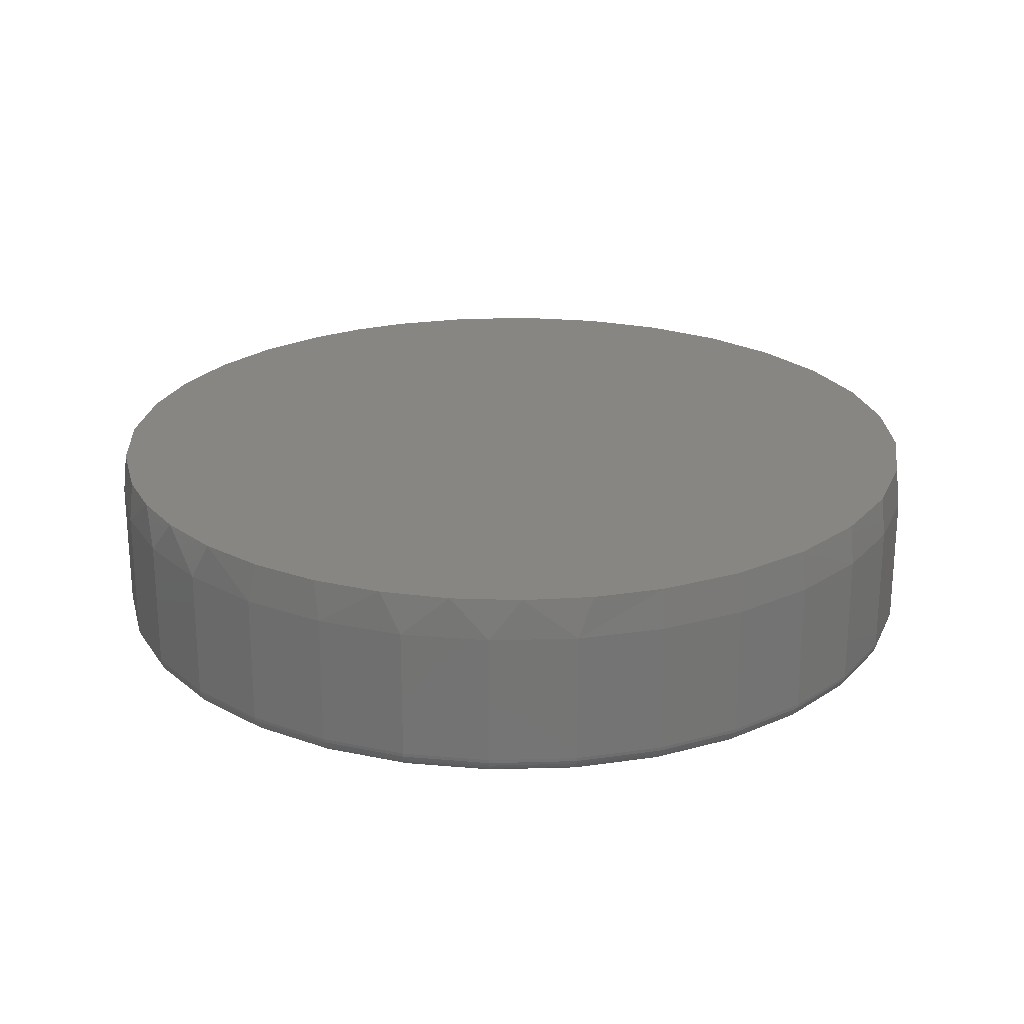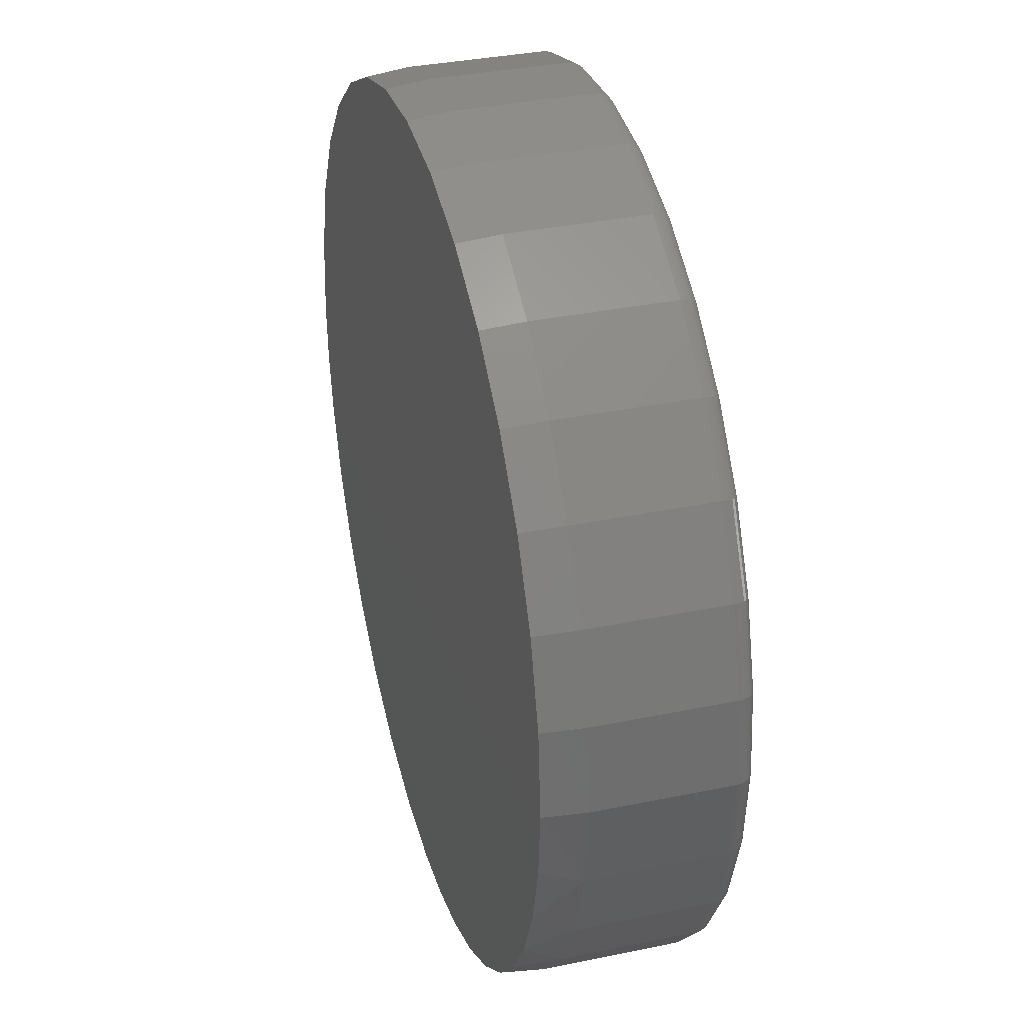
<metadata>
{"format":"stl","ext":"stl","renderer":"f3d","projection":"perspective","resolution":1024,"background":"white","views":[{"elev":23.2,"azim":-109.6,"up":"+Y"},{"elev":35.1,"azim":-105.4,"up":"+Z"}]}
</metadata>
<code>
# stl→obj: 355 verts, 706 faces
v 0.7658 0.09375 -2.784e-16
v 0.7658 -0.1328 -9.516e-16
v 0.7512 0.09375 -0.1479
v 0.7512 -0.1328 -0.1479
v 0.7081 0.09375 -0.29
v 0.7081 -0.1328 -0.29
v 0.6381 0.09375 -0.4211
v 0.6381 -0.1328 -0.4211
v 0.5438 0.09375 -0.5359
v 0.5438 -0.1328 -0.5359
v 0.429 0.09375 -0.6302
v 0.429 -0.1328 -0.6302
v 0.2979 0.09375 -0.7002
v 0.2979 -0.1328 -0.7002
v 0.1558 0.09375 -0.7433
v 0.1558 -0.1328 -0.7433
v 0.007895 0.09375 -0.7579
v 0.007895 -0.1328 -0.7579
v -0.14 0.09375 -0.7433
v -0.14 -0.1328 -0.7433
v -0.2821 0.09375 -0.7002
v -0.2821 -0.1328 -0.7002
v -0.4132 0.09375 -0.6302
v -0.4132 -0.1328 -0.6302
v -0.528 0.09375 -0.5359
v -0.528 -0.1328 -0.5359
v -0.6223 0.09375 -0.4211
v -0.6223 -0.1328 -0.4211
v -0.6923 0.09375 -0.29
v -0.6923 -0.1328 -0.29
v -0.7354 0.09375 -0.1479
v -0.7354 -0.1328 -0.1479
v -0.75 0.09375 9.281e-17
v -0.75 -0.1328 9.281e-17
v -0.7354 0.09375 0.1479
v -0.7354 -0.1328 0.1479
v -0.6923 0.09375 0.29
v -0.6923 -0.1328 0.29
v -0.6223 0.09375 0.4211
v -0.6223 -0.1328 0.4211
v -0.528 0.09375 0.5359
v -0.528 -0.1328 0.5359
v -0.4132 0.09375 0.6302
v -0.4132 -0.1328 0.6302
v -0.2821 0.09375 0.7002
v -0.2821 -0.1328 0.7002
v -0.14 0.09375 0.7433
v -0.14 -0.1328 0.7433
v 0.007895 0.09375 0.7579
v 0.007895 -0.1328 0.7579
v 0.1558 0.09375 0.7433
v 0.1558 -0.1328 0.7433
v 0.2979 0.09375 0.7002
v 0.2979 -0.1328 0.7002
v 0.429 0.09375 0.6302
v 0.429 -0.1328 0.6302
v 0.5438 0.09375 0.5359
v 0.5438 -0.1328 0.5359
v 0.6381 0.09375 0.4211
v 0.6381 -0.1328 0.4211
v 0.7081 0.09375 0.29
v 0.7081 -0.1328 0.29
v 0.7512 0.09375 0.1479
v 0.7512 -0.1328 0.1479
v -0.1339 -0.1641 0.7127
v 0.1497 -0.1641 0.7127
v 0.007895 -0.1641 0.7266
v 0.286 -0.1641 0.6713
v -0.2702 -0.1641 0.6713
v 0.4116 -0.1641 0.6042
v -0.3958 -0.1641 0.6042
v 0.5217 -0.1641 0.5138
v -0.5059 -0.1641 0.5138
v 0.6121 -0.1641 0.4037
v -0.5963 -0.1641 0.4037
v 0.6792 -0.1641 0.2781
v -0.6634 -0.1641 0.2781
v 0.7206 -0.1641 0.1418
v -0.7048 -0.1641 0.1418
v 0.7345 -0.1641 -9.447e-16
v -0.7188 -0.1641 -5.888e-16
v 0.7206 -0.1641 -0.1418
v -0.7048 -0.1641 -0.1418
v 0.6792 -0.1641 -0.2781
v -0.6634 -0.1641 -0.2781
v 0.6121 -0.1641 -0.4037
v -0.5963 -0.1641 -0.4037
v 0.5217 -0.1641 -0.5138
v -0.5059 -0.1641 -0.5138
v 0.4116 -0.1641 -0.6042
v -0.3958 -0.1641 -0.6042
v 0.286 -0.1641 -0.6713
v -0.2702 -0.1641 -0.6713
v 0.1497 -0.1641 -0.7127
v -0.1339 -0.1641 -0.7127
v 0.007895 -0.1641 -0.7266
v -0.7248 -0.1635 -3.327e-16
v -0.7108 -0.1635 0.143
v -0.7307 -0.1617 -3.327e-16
v -0.7165 -0.1617 0.1441
v -0.7361 -0.1588 -3.328e-16
v -0.7218 -0.1588 0.1451
v -0.7408 -0.1549 -3.328e-16
v -0.7265 -0.1549 0.1461
v -0.7447 -0.1502 -3.329e-16
v -0.7303 -0.1502 0.1468
v -0.7476 -0.1448 -2.774e-16
v -0.7331 -0.1448 0.1474
v -0.7494 -0.1389 -3.33e-16
v -0.7348 -0.1389 0.1477
v 0.7266 -0.1635 0.143
v 0.7406 -0.1635 -7.213e-16
v 0.7323 -0.1617 0.1441
v 0.7465 -0.1617 -7.213e-16
v 0.7376 -0.1588 0.1451
v 0.7519 -0.1588 -7.769e-16
v 0.7422 -0.1549 0.1461
v 0.7566 -0.1549 -7.214e-16
v 0.7461 -0.1502 0.1468
v 0.7605 -0.1502 -7.77e-16
v 0.7489 -0.1448 0.1474
v 0.7634 -0.1448 -8.325e-16
v 0.7506 -0.1389 0.1477
v 0.7652 -0.1389 -8.326e-16
v 0.6849 -0.1635 0.2804
v 0.6903 -0.1617 0.2827
v 0.6953 -0.1588 0.2847
v 0.6996 -0.1549 0.2865
v 0.7032 -0.1502 0.288
v 0.7059 -0.1448 0.2891
v 0.7075 -0.1389 0.2898
v 0.6171 -0.1635 0.4071
v 0.622 -0.1617 0.4103
v 0.6265 -0.1588 0.4133
v 0.6305 -0.1549 0.416
v 0.6337 -0.1502 0.4181
v 0.6361 -0.1448 0.4197
v 0.6376 -0.1389 0.4207
v 0.526 -0.1635 0.5181
v 0.5302 -0.1617 0.5223
v 0.534 -0.1588 0.5261
v 0.5373 -0.1549 0.5294
v 0.5401 -0.1502 0.5322
v 0.5421 -0.1448 0.5342
v 0.5434 -0.1389 0.5355
v 0.415 -0.1635 0.6093
v 0.4182 -0.1617 0.6141
v 0.4212 -0.1588 0.6186
v 0.4239 -0.1549 0.6226
v 0.426 -0.1502 0.6258
v 0.4276 -0.1448 0.6282
v 0.4286 -0.1389 0.6297
v 0.2883 -0.1635 0.677
v 0.2905 -0.1617 0.6824
v 0.2926 -0.1588 0.6874
v 0.2944 -0.1549 0.6917
v 0.2959 -0.1502 0.6953
v 0.297 -0.1448 0.698
v 0.2977 -0.1389 0.6996
v 0.1508 -0.1635 0.7187
v 0.152 -0.1617 0.7244
v 0.153 -0.1588 0.7297
v 0.154 -0.1549 0.7344
v 0.1547 -0.1502 0.7382
v 0.1553 -0.1448 0.741
v 0.1556 -0.1389 0.7427
v 0.007895 -0.1635 0.7327
v 0.007895 -0.1617 0.7386
v 0.007895 -0.1588 0.744
v 0.007895 -0.1549 0.7487
v 0.007895 -0.1502 0.7526
v 0.007895 -0.1448 0.7555
v 0.007895 -0.1389 0.7573
v -0.1351 -0.1635 0.7187
v -0.1362 -0.1617 0.7244
v -0.1373 -0.1588 0.7297
v -0.1382 -0.1549 0.7344
v -0.1389 -0.1502 0.7382
v -0.1395 -0.1448 0.741
v -0.1398 -0.1389 0.7427
v -0.2725 -0.1635 0.677
v -0.2748 -0.1617 0.6824
v -0.2768 -0.1588 0.6874
v -0.2786 -0.1549 0.6917
v -0.2801 -0.1502 0.6953
v -0.2812 -0.1448 0.698
v -0.2819 -0.1389 0.6996
v -0.3992 -0.1635 0.6093
v -0.4025 -0.1617 0.6141
v -0.4055 -0.1588 0.6186
v -0.4081 -0.1549 0.6226
v -0.4102 -0.1502 0.6258
v -0.4118 -0.1448 0.6282
v -0.4128 -0.1389 0.6297
v -0.5102 -0.1635 0.5181
v -0.5144 -0.1617 0.5223
v -0.5182 -0.1588 0.5261
v -0.5215 -0.1549 0.5294
v -0.5243 -0.1502 0.5322
v -0.5263 -0.1448 0.5342
v -0.5276 -0.1389 0.5355
v -0.6014 -0.1635 0.4071
v -0.6062 -0.1617 0.4103
v -0.6107 -0.1588 0.4133
v -0.6147 -0.1549 0.416
v -0.6179 -0.1502 0.4181
v -0.6203 -0.1448 0.4197
v -0.6218 -0.1389 0.4207
v -0.6691 -0.1635 0.2804
v -0.6745 -0.1617 0.2827
v -0.6795 -0.1588 0.2847
v -0.6839 -0.1549 0.2865
v -0.6874 -0.1502 0.288
v -0.6901 -0.1448 0.2891
v -0.6918 -0.1389 0.2898
v 0.7266 -0.1635 -0.143
v 0.7323 -0.1617 -0.1441
v 0.7376 -0.1588 -0.1451
v 0.7422 -0.1549 -0.1461
v 0.7461 -0.1502 -0.1468
v 0.7489 -0.1448 -0.1474
v 0.7506 -0.1389 -0.1477
v -0.7108 -0.1635 -0.143
v -0.7165 -0.1617 -0.1441
v -0.7218 -0.1588 -0.1451
v -0.7265 -0.1549 -0.1461
v -0.7303 -0.1502 -0.1468
v -0.7331 -0.1448 -0.1474
v -0.7348 -0.1389 -0.1477
v -0.6691 -0.1635 -0.2804
v -0.6745 -0.1617 -0.2827
v -0.6795 -0.1588 -0.2847
v -0.6839 -0.1549 -0.2865
v -0.6874 -0.1502 -0.288
v -0.6901 -0.1448 -0.2891
v -0.6918 -0.1389 -0.2898
v -0.6014 -0.1635 -0.4071
v -0.6062 -0.1617 -0.4103
v -0.6107 -0.1588 -0.4133
v -0.6147 -0.1549 -0.416
v -0.6179 -0.1502 -0.4181
v -0.6203 -0.1448 -0.4197
v -0.6218 -0.1389 -0.4207
v -0.5102 -0.1635 -0.5181
v -0.5144 -0.1617 -0.5223
v -0.5182 -0.1588 -0.5261
v -0.5215 -0.1549 -0.5294
v -0.5243 -0.1502 -0.5322
v -0.5263 -0.1448 -0.5342
v -0.5276 -0.1389 -0.5355
v -0.3992 -0.1635 -0.6093
v -0.4025 -0.1617 -0.6141
v -0.4055 -0.1588 -0.6186
v -0.4081 -0.1549 -0.6226
v -0.4102 -0.1502 -0.6258
v -0.4118 -0.1448 -0.6282
v -0.4128 -0.1389 -0.6297
v -0.2725 -0.1635 -0.677
v -0.2748 -0.1617 -0.6824
v -0.2768 -0.1588 -0.6874
v -0.2786 -0.1549 -0.6917
v -0.2801 -0.1502 -0.6953
v -0.2812 -0.1448 -0.698
v -0.2819 -0.1389 -0.6996
v -0.1351 -0.1635 -0.7187
v -0.1362 -0.1617 -0.7244
v -0.1373 -0.1588 -0.7297
v -0.1382 -0.1549 -0.7344
v -0.1389 -0.1502 -0.7382
v -0.1395 -0.1448 -0.741
v -0.1398 -0.1389 -0.7427
v 0.007895 -0.1635 -0.7327
v 0.007895 -0.1617 -0.7386
v 0.007895 -0.1588 -0.744
v 0.007895 -0.1549 -0.7487
v 0.007895 -0.1502 -0.7526
v 0.007895 -0.1448 -0.7555
v 0.007895 -0.1389 -0.7573
v 0.1508 -0.1635 -0.7187
v 0.152 -0.1617 -0.7244
v 0.153 -0.1588 -0.7297
v 0.154 -0.1549 -0.7344
v 0.1547 -0.1502 -0.7382
v 0.1553 -0.1448 -0.741
v 0.1556 -0.1389 -0.7427
v 0.2883 -0.1635 -0.677
v 0.2905 -0.1617 -0.6824
v 0.2926 -0.1588 -0.6874
v 0.2944 -0.1549 -0.6917
v 0.2959 -0.1502 -0.6953
v 0.297 -0.1448 -0.698
v 0.2977 -0.1389 -0.6996
v 0.415 -0.1635 -0.6093
v 0.4182 -0.1617 -0.6141
v 0.4212 -0.1588 -0.6186
v 0.4239 -0.1549 -0.6226
v 0.426 -0.1502 -0.6258
v 0.4276 -0.1448 -0.6282
v 0.4286 -0.1389 -0.6297
v 0.526 -0.1635 -0.5181
v 0.5302 -0.1617 -0.5223
v 0.534 -0.1588 -0.5261
v 0.5373 -0.1549 -0.5294
v 0.5401 -0.1502 -0.5322
v 0.5421 -0.1448 -0.5342
v 0.5434 -0.1389 -0.5355
v 0.6171 -0.1635 -0.4071
v 0.622 -0.1617 -0.4103
v 0.6265 -0.1588 -0.4133
v 0.6305 -0.1549 -0.416
v 0.6337 -0.1502 -0.4181
v 0.6361 -0.1448 -0.4197
v 0.6376 -0.1389 -0.4207
v 0.6849 -0.1635 -0.2804
v 0.6903 -0.1617 -0.2827
v 0.6953 -0.1588 -0.2847
v 0.6996 -0.1549 -0.2865
v 0.7032 -0.1502 -0.288
v 0.7059 -0.1448 -0.2891
v 0.7075 -0.1389 -0.2898
v 0.007895 0.1641 0.7501
v 0.1542 0.1641 0.7357
v -0.1384 0.1641 0.7357
v 0.007895 0.1641 -0.7501
v -0.09856 0.1641 -0.7425
v 0.1532 0.1641 -0.7359
v -0.2029 0.1641 -0.7199
v -0.3159 0.1641 -0.6766
v 0.293 0.1641 -0.6938
v -0.4206 0.1641 -0.6157
v 0.4219 0.1641 -0.6254
v -0.5141 0.1641 -0.5387
v 0.5256 0.1641 -0.5428
v -0.5939 0.1641 -0.4477
v 0.6131 0.1641 -0.4431
v -0.6575 0.1641 -0.3462
v 0.6817 0.1641 -0.3296
v -0.7042 0.1641 -0.2358
v 0.7292 0.1641 -0.2058
v -0.7326 0.1641 -0.1194
v 0.7507 0.1641 -0.1039
v -0.7422 0.1641 2.574e-08
v 0.758 0.1641 -2.034e-16
v -0.7278 0.1641 0.1463
v 0.7436 0.1641 0.1463
v -0.6851 0.1641 0.287
v 0.7009 0.1641 0.287
v -0.6158 0.1641 0.4167
v 0.6316 0.1641 0.4167
v -0.5225 0.1641 0.5304
v 0.5383 0.1641 0.5304
v -0.4088 0.1641 0.6237
v 0.4246 0.1641 0.6237
v -0.2791 0.1641 0.693
v 0.2949 0.1641 0.693
f 1 2 3
f 3 2 4
f 3 4 5
f 5 4 6
f 5 6 7
f 7 6 8
f 7 8 9
f 9 8 10
f 9 10 11
f 11 10 12
f 11 12 13
f 13 12 14
f 13 14 15
f 15 14 16
f 15 16 17
f 17 16 18
f 17 18 19
f 19 18 20
f 19 20 21
f 21 20 22
f 21 22 23
f 23 22 24
f 23 24 25
f 25 24 26
f 25 26 27
f 27 26 28
f 27 28 29
f 29 28 30
f 29 30 31
f 31 30 32
f 31 32 33
f 33 32 34
f 33 34 35
f 35 34 36
f 35 36 37
f 37 36 38
f 37 38 39
f 39 38 40
f 39 40 41
f 41 40 42
f 41 42 43
f 43 42 44
f 43 44 45
f 45 44 46
f 45 46 47
f 47 46 48
f 47 48 49
f 49 48 50
f 49 50 51
f 51 50 52
f 51 52 53
f 53 52 54
f 53 54 55
f 55 54 56
f 55 56 57
f 57 56 58
f 57 58 59
f 59 58 60
f 59 60 61
f 61 60 62
f 61 62 63
f 63 62 64
f 63 64 1
f 1 64 2
f 65 66 67
f 66 65 68
f 68 65 69
f 68 69 70
f 70 69 71
f 70 71 72
f 72 71 73
f 72 73 74
f 74 73 75
f 74 75 76
f 76 75 77
f 76 77 78
f 78 77 79
f 78 79 80
f 80 79 81
f 80 81 82
f 82 81 83
f 82 83 84
f 84 83 85
f 84 85 86
f 86 85 87
f 86 87 88
f 88 87 89
f 88 89 90
f 90 89 91
f 90 91 92
f 92 91 93
f 92 93 94
f 94 93 95
f 94 95 96
f 81 79 97
f 97 79 98
f 97 98 99
f 99 98 100
f 99 100 101
f 101 100 102
f 101 102 103
f 103 102 104
f 103 104 105
f 105 104 106
f 105 106 107
f 107 106 108
f 107 108 109
f 109 108 110
f 109 110 34
f 34 110 36
f 78 80 111
f 111 80 112
f 111 112 113
f 113 112 114
f 113 114 115
f 115 114 116
f 115 116 117
f 117 116 118
f 117 118 119
f 119 118 120
f 119 120 121
f 121 120 122
f 121 122 123
f 123 122 124
f 123 124 64
f 64 124 2
f 76 78 125
f 125 78 111
f 125 111 126
f 126 111 113
f 126 113 127
f 127 113 115
f 127 115 128
f 128 115 117
f 128 117 129
f 129 117 119
f 129 119 130
f 130 119 121
f 130 121 131
f 131 121 123
f 131 123 62
f 62 123 64
f 74 76 132
f 132 76 125
f 132 125 133
f 133 125 126
f 133 126 134
f 134 126 127
f 134 127 135
f 135 127 128
f 135 128 136
f 136 128 129
f 136 129 137
f 137 129 130
f 137 130 138
f 138 130 131
f 138 131 60
f 60 131 62
f 72 74 139
f 139 74 132
f 139 132 140
f 140 132 133
f 140 133 141
f 141 133 134
f 141 134 142
f 142 134 135
f 142 135 143
f 143 135 136
f 143 136 144
f 144 136 137
f 144 137 145
f 145 137 138
f 145 138 58
f 58 138 60
f 70 72 146
f 146 72 139
f 146 139 147
f 147 139 140
f 147 140 148
f 148 140 141
f 148 141 149
f 149 141 142
f 149 142 150
f 150 142 143
f 150 143 151
f 151 143 144
f 151 144 152
f 152 144 145
f 152 145 56
f 56 145 58
f 68 70 153
f 153 70 146
f 153 146 154
f 154 146 147
f 154 147 155
f 155 147 148
f 155 148 156
f 156 148 149
f 156 149 157
f 157 149 150
f 157 150 158
f 158 150 151
f 158 151 159
f 159 151 152
f 159 152 54
f 54 152 56
f 66 68 160
f 160 68 153
f 160 153 161
f 161 153 154
f 161 154 162
f 162 154 155
f 162 155 163
f 163 155 156
f 163 156 164
f 164 156 157
f 164 157 165
f 165 157 158
f 165 158 166
f 166 158 159
f 166 159 52
f 52 159 54
f 67 66 167
f 167 66 160
f 167 160 168
f 168 160 161
f 168 161 169
f 169 161 162
f 169 162 170
f 170 162 163
f 170 163 171
f 171 163 164
f 171 164 172
f 172 164 165
f 172 165 173
f 173 165 166
f 173 166 50
f 50 166 52
f 65 67 174
f 174 67 167
f 174 167 175
f 175 167 168
f 175 168 176
f 176 168 169
f 176 169 177
f 177 169 170
f 177 170 178
f 178 170 171
f 178 171 179
f 179 171 172
f 179 172 180
f 180 172 173
f 180 173 48
f 48 173 50
f 69 65 181
f 181 65 174
f 181 174 182
f 182 174 175
f 182 175 183
f 183 175 176
f 183 176 184
f 184 176 177
f 184 177 185
f 185 177 178
f 185 178 186
f 186 178 179
f 186 179 187
f 187 179 180
f 187 180 46
f 46 180 48
f 71 69 188
f 188 69 181
f 188 181 189
f 189 181 182
f 189 182 190
f 190 182 183
f 190 183 191
f 191 183 184
f 191 184 192
f 192 184 185
f 192 185 193
f 193 185 186
f 193 186 194
f 194 186 187
f 194 187 44
f 44 187 46
f 73 71 195
f 195 71 188
f 195 188 196
f 196 188 189
f 196 189 197
f 197 189 190
f 197 190 198
f 198 190 191
f 198 191 199
f 199 191 192
f 199 192 200
f 200 192 193
f 200 193 201
f 201 193 194
f 201 194 42
f 42 194 44
f 75 73 202
f 202 73 195
f 202 195 203
f 203 195 196
f 203 196 204
f 204 196 197
f 204 197 205
f 205 197 198
f 205 198 206
f 206 198 199
f 206 199 207
f 207 199 200
f 207 200 208
f 208 200 201
f 208 201 40
f 40 201 42
f 77 75 209
f 209 75 202
f 209 202 210
f 210 202 203
f 210 203 211
f 211 203 204
f 211 204 212
f 212 204 205
f 212 205 213
f 213 205 206
f 213 206 214
f 214 206 207
f 214 207 215
f 215 207 208
f 215 208 38
f 38 208 40
f 79 77 98
f 98 77 209
f 98 209 100
f 100 209 210
f 100 210 102
f 102 210 211
f 102 211 104
f 104 211 212
f 104 212 106
f 106 212 213
f 106 213 108
f 108 213 214
f 108 214 110
f 110 214 215
f 110 215 36
f 36 215 38
f 80 82 112
f 112 82 216
f 112 216 114
f 114 216 217
f 114 217 116
f 116 217 218
f 116 218 118
f 118 218 219
f 118 219 120
f 120 219 220
f 120 220 122
f 122 220 221
f 122 221 124
f 124 221 222
f 124 222 2
f 2 222 4
f 83 81 223
f 223 81 97
f 223 97 224
f 224 97 99
f 224 99 225
f 225 99 101
f 225 101 226
f 226 101 103
f 226 103 227
f 227 103 105
f 227 105 228
f 228 105 107
f 228 107 229
f 229 107 109
f 229 109 32
f 32 109 34
f 85 83 230
f 230 83 223
f 230 223 231
f 231 223 224
f 231 224 232
f 232 224 225
f 232 225 233
f 233 225 226
f 233 226 234
f 234 226 227
f 234 227 235
f 235 227 228
f 235 228 236
f 236 228 229
f 236 229 30
f 30 229 32
f 87 85 237
f 237 85 230
f 237 230 238
f 238 230 231
f 238 231 239
f 239 231 232
f 239 232 240
f 240 232 233
f 240 233 241
f 241 233 234
f 241 234 242
f 242 234 235
f 242 235 243
f 243 235 236
f 243 236 28
f 28 236 30
f 89 87 244
f 244 87 237
f 244 237 245
f 245 237 238
f 245 238 246
f 246 238 239
f 246 239 247
f 247 239 240
f 247 240 248
f 248 240 241
f 248 241 249
f 249 241 242
f 249 242 250
f 250 242 243
f 250 243 26
f 26 243 28
f 91 89 251
f 251 89 244
f 251 244 252
f 252 244 245
f 252 245 253
f 253 245 246
f 253 246 254
f 254 246 247
f 254 247 255
f 255 247 248
f 255 248 256
f 256 248 249
f 256 249 257
f 257 249 250
f 257 250 24
f 24 250 26
f 93 91 258
f 258 91 251
f 258 251 259
f 259 251 252
f 259 252 260
f 260 252 253
f 260 253 261
f 261 253 254
f 261 254 262
f 262 254 255
f 262 255 263
f 263 255 256
f 263 256 264
f 264 256 257
f 264 257 22
f 22 257 24
f 95 93 265
f 265 93 258
f 265 258 266
f 266 258 259
f 266 259 267
f 267 259 260
f 267 260 268
f 268 260 261
f 268 261 269
f 269 261 262
f 269 262 270
f 270 262 263
f 270 263 271
f 271 263 264
f 271 264 20
f 20 264 22
f 96 95 272
f 272 95 265
f 272 265 273
f 273 265 266
f 273 266 274
f 274 266 267
f 274 267 275
f 275 267 268
f 275 268 276
f 276 268 269
f 276 269 277
f 277 269 270
f 277 270 278
f 278 270 271
f 278 271 18
f 18 271 20
f 94 96 279
f 279 96 272
f 279 272 280
f 280 272 273
f 280 273 281
f 281 273 274
f 281 274 282
f 282 274 275
f 282 275 283
f 283 275 276
f 283 276 284
f 284 276 277
f 284 277 285
f 285 277 278
f 285 278 16
f 16 278 18
f 92 94 286
f 286 94 279
f 286 279 287
f 287 279 280
f 287 280 288
f 288 280 281
f 288 281 289
f 289 281 282
f 289 282 290
f 290 282 283
f 290 283 291
f 291 283 284
f 291 284 292
f 292 284 285
f 292 285 14
f 14 285 16
f 90 92 293
f 293 92 286
f 293 286 294
f 294 286 287
f 294 287 295
f 295 287 288
f 295 288 296
f 296 288 289
f 296 289 297
f 297 289 290
f 297 290 298
f 298 290 291
f 298 291 299
f 299 291 292
f 299 292 12
f 12 292 14
f 88 90 300
f 300 90 293
f 300 293 301
f 301 293 294
f 301 294 302
f 302 294 295
f 302 295 303
f 303 295 296
f 303 296 304
f 304 296 297
f 304 297 305
f 305 297 298
f 305 298 306
f 306 298 299
f 306 299 10
f 10 299 12
f 86 88 307
f 307 88 300
f 307 300 308
f 308 300 301
f 308 301 309
f 309 301 302
f 309 302 310
f 310 302 303
f 310 303 311
f 311 303 304
f 311 304 312
f 312 304 305
f 312 305 313
f 313 305 306
f 313 306 8
f 8 306 10
f 84 86 314
f 314 86 307
f 314 307 315
f 315 307 308
f 315 308 316
f 316 308 309
f 316 309 317
f 317 309 310
f 317 310 318
f 318 310 311
f 318 311 319
f 319 311 312
f 319 312 320
f 320 312 313
f 320 313 6
f 6 313 8
f 82 84 216
f 216 84 314
f 216 314 217
f 217 314 315
f 217 315 218
f 218 315 316
f 218 316 219
f 219 316 317
f 219 317 220
f 220 317 318
f 220 318 221
f 221 318 319
f 221 319 222
f 222 319 320
f 222 320 4
f 4 320 6
f 321 322 323
f 324 325 326
f 325 327 326
f 326 327 328
f 326 328 329
f 329 328 330
f 329 330 331
f 331 330 332
f 331 332 333
f 333 332 334
f 333 334 335
f 335 334 336
f 335 336 337
f 337 336 338
f 337 338 339
f 339 338 340
f 339 340 341
f 341 340 342
f 341 342 343
f 343 342 344
f 343 344 345
f 345 344 346
f 345 346 347
f 347 346 348
f 347 348 349
f 349 348 350
f 349 350 351
f 351 350 352
f 351 352 353
f 353 352 354
f 353 354 355
f 355 354 323
f 355 323 322
f 1 343 63
f 63 343 345
f 63 345 61
f 61 345 347
f 61 347 59
f 59 347 349
f 59 349 57
f 57 349 351
f 57 351 55
f 55 351 353
f 55 353 53
f 53 353 355
f 53 355 51
f 51 355 322
f 51 322 49
f 49 322 321
f 49 321 47
f 47 321 323
f 47 323 45
f 45 323 354
f 45 354 43
f 43 354 352
f 43 352 41
f 41 352 350
f 41 350 39
f 39 350 348
f 39 348 37
f 37 348 346
f 37 346 35
f 35 346 344
f 35 344 33
f 33 344 342
f 338 29 31
f 336 27 29
f 336 29 338
f 334 25 27
f 334 27 336
f 332 23 25
f 332 25 334
f 328 21 23
f 328 23 330
f 327 19 21
f 327 21 328
f 333 9 11
f 333 11 331
f 335 7 9
f 335 9 333
f 337 5 7
f 337 7 335
f 339 3 5
f 339 5 337
f 23 332 330
f 343 1 341
f 341 1 3
f 341 3 339
f 331 11 329
f 329 11 13
f 329 13 326
f 326 13 15
f 326 15 324
f 324 15 17
f 324 17 325
f 325 17 19
f 325 19 327
f 33 342 31
f 31 342 340
f 31 340 338

</code>
